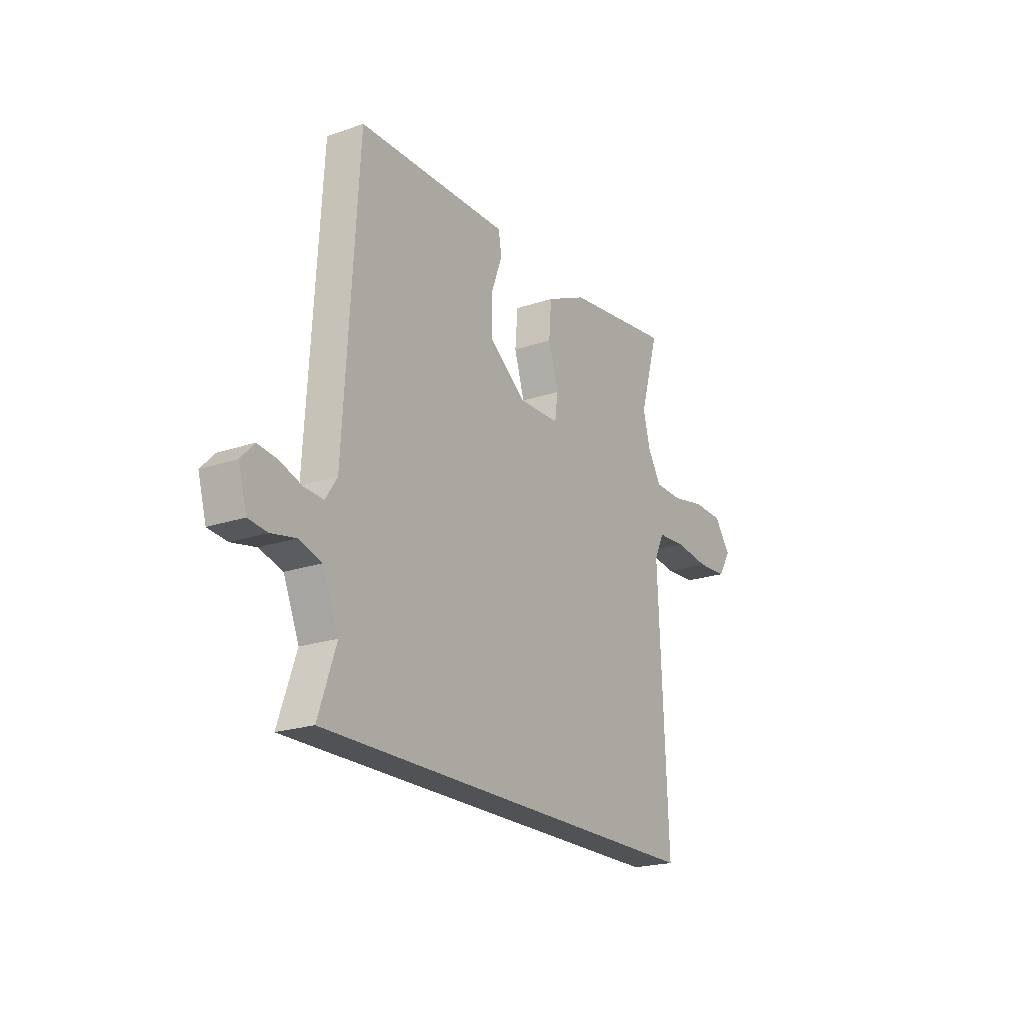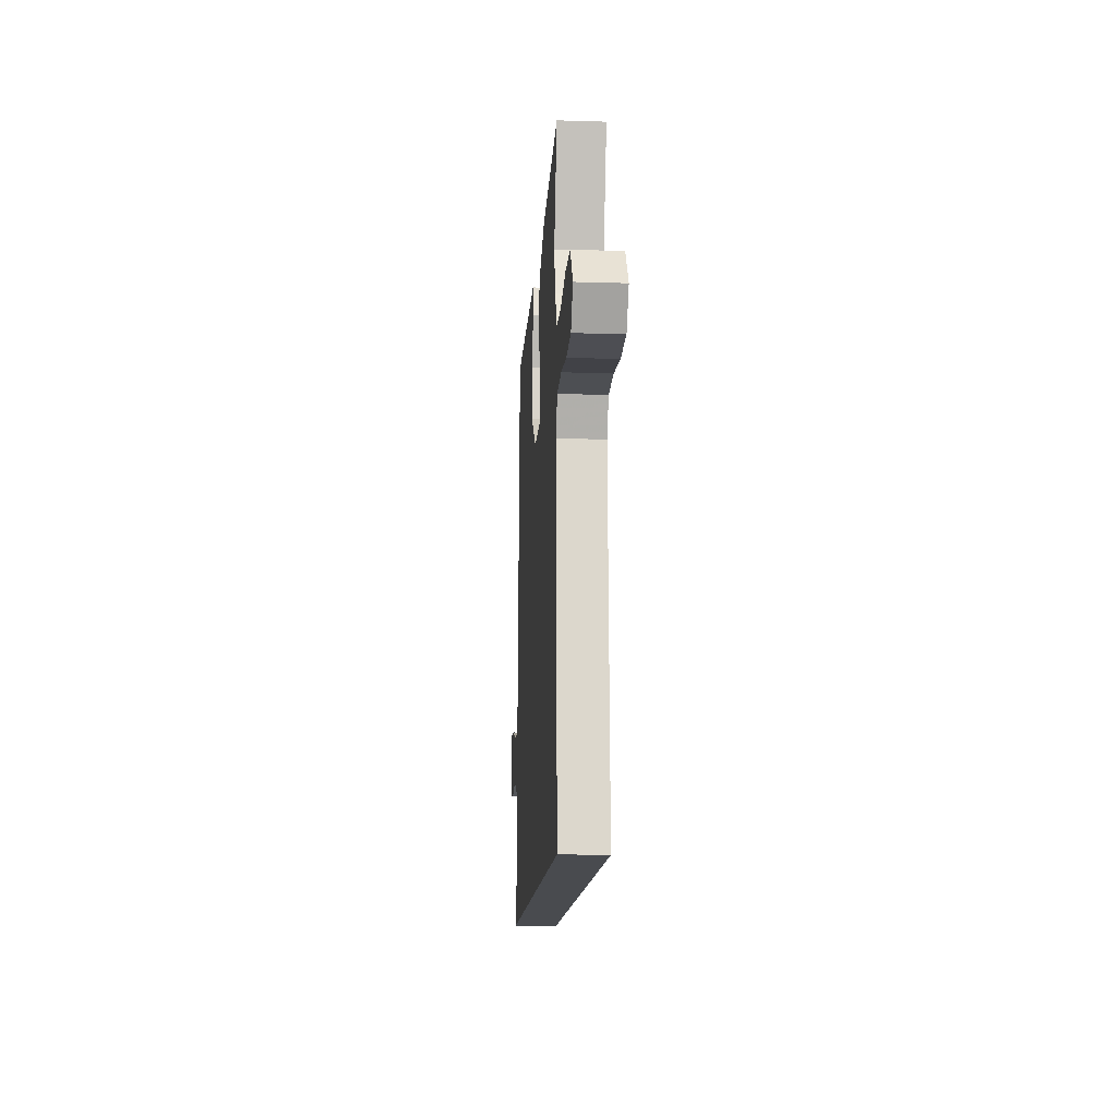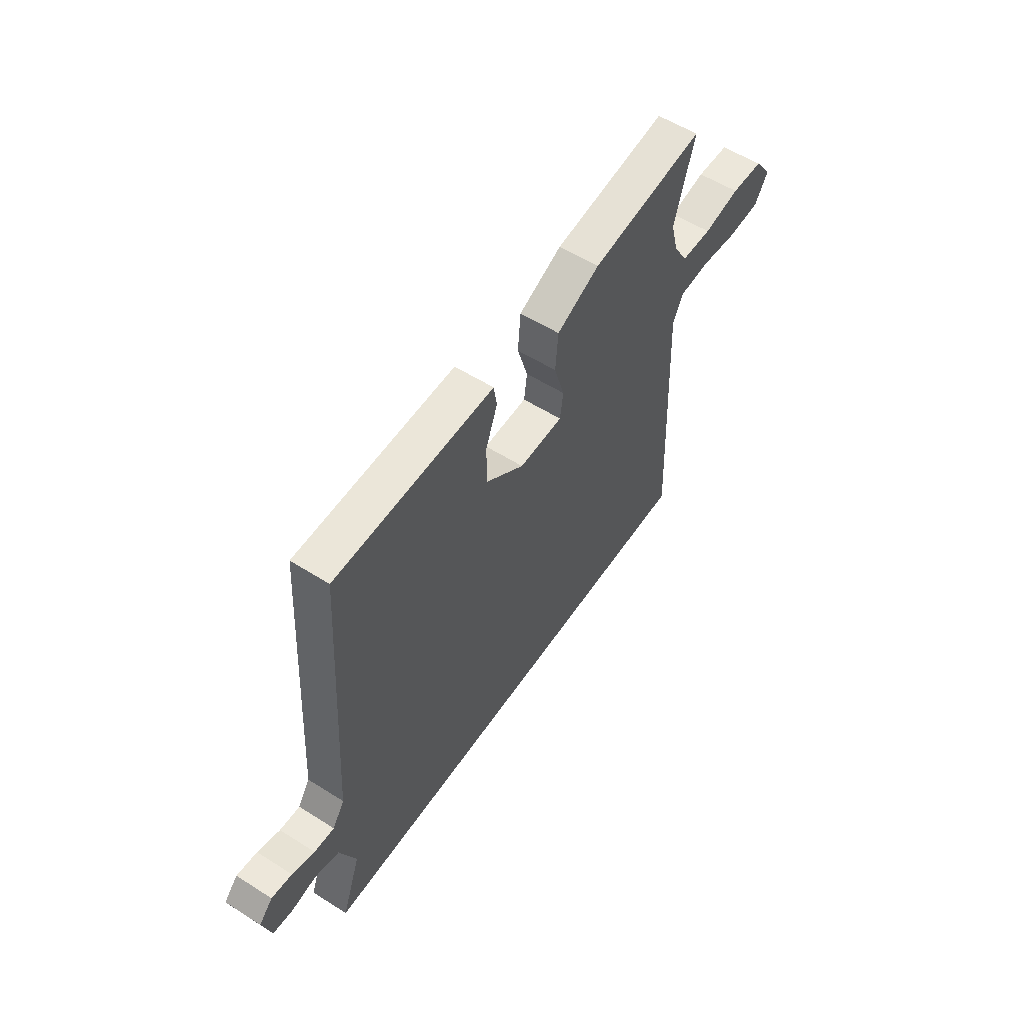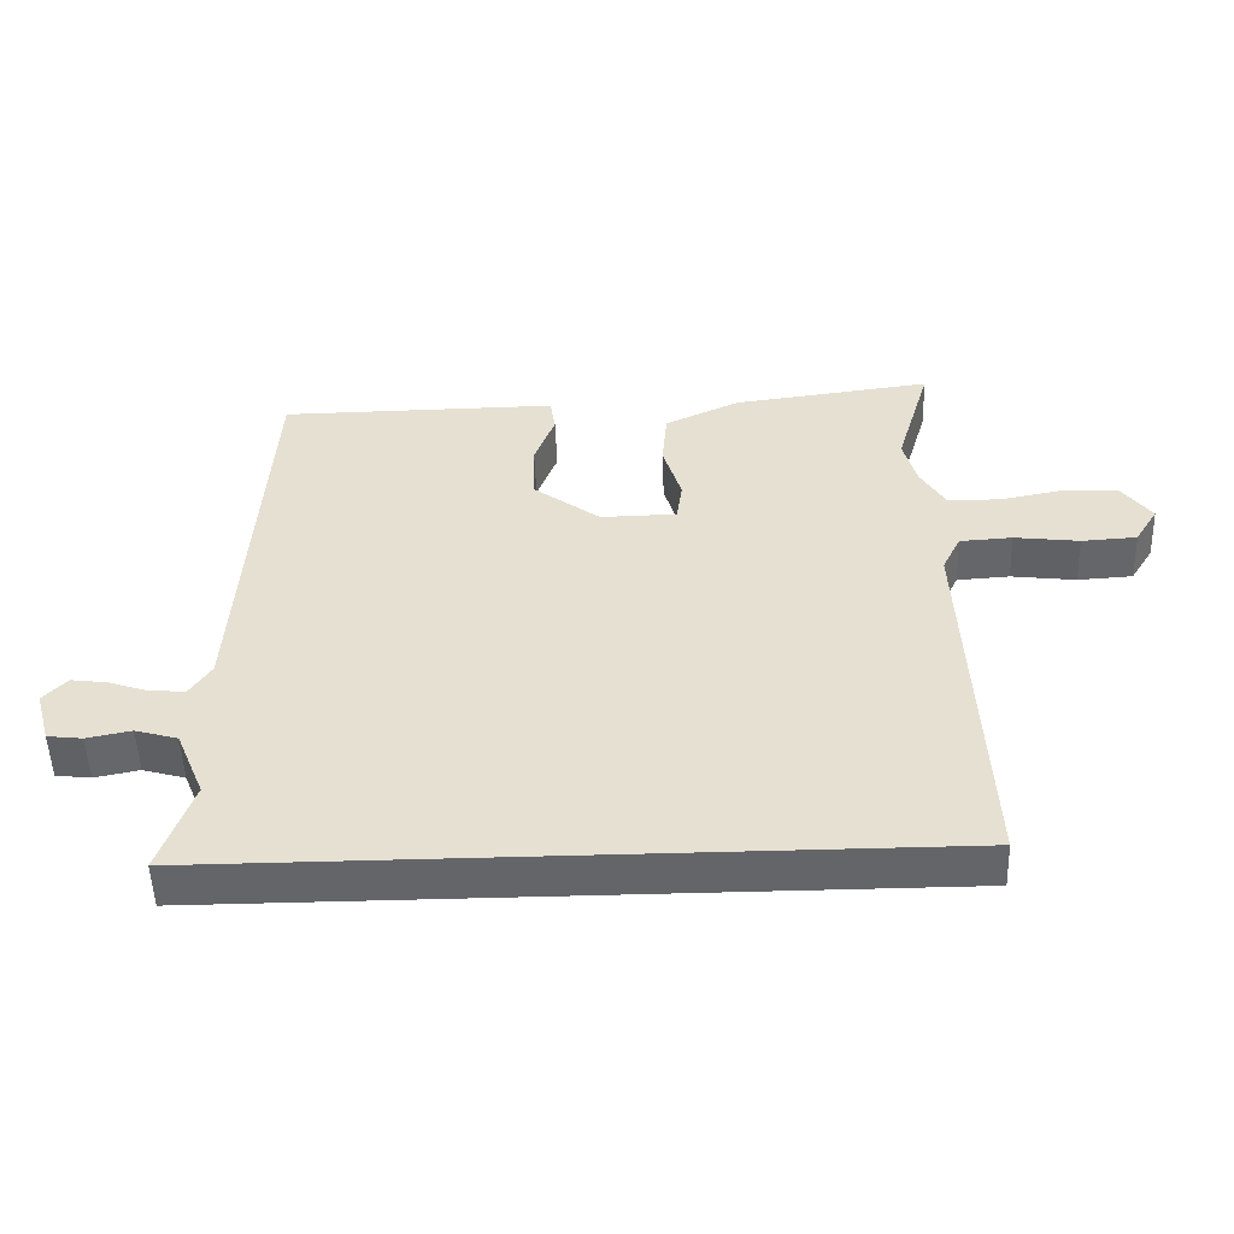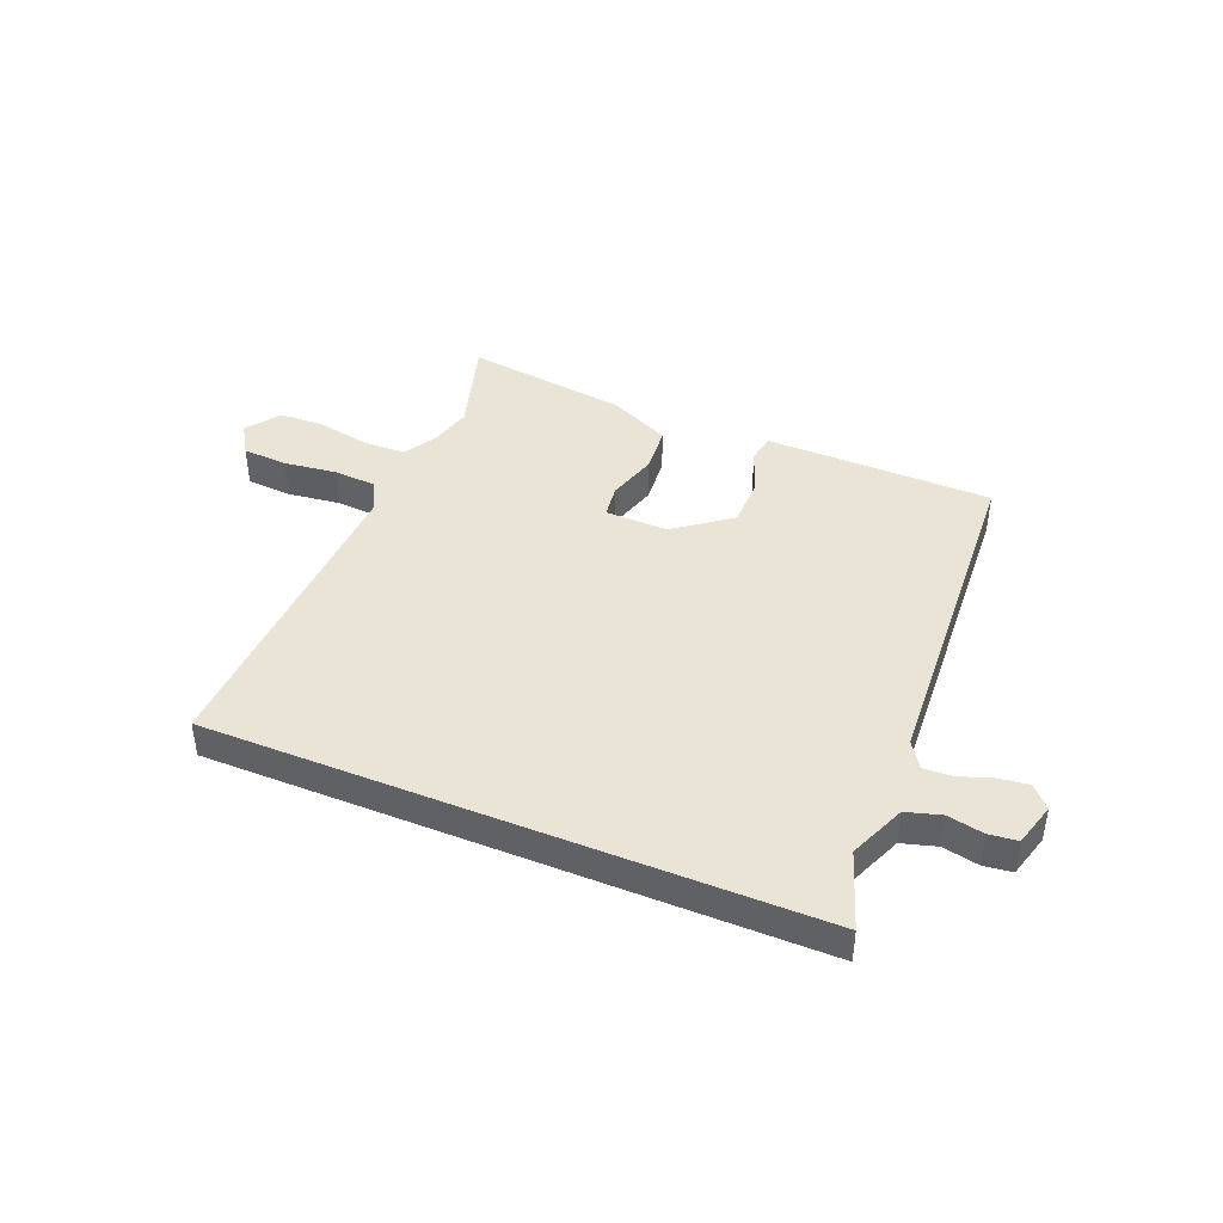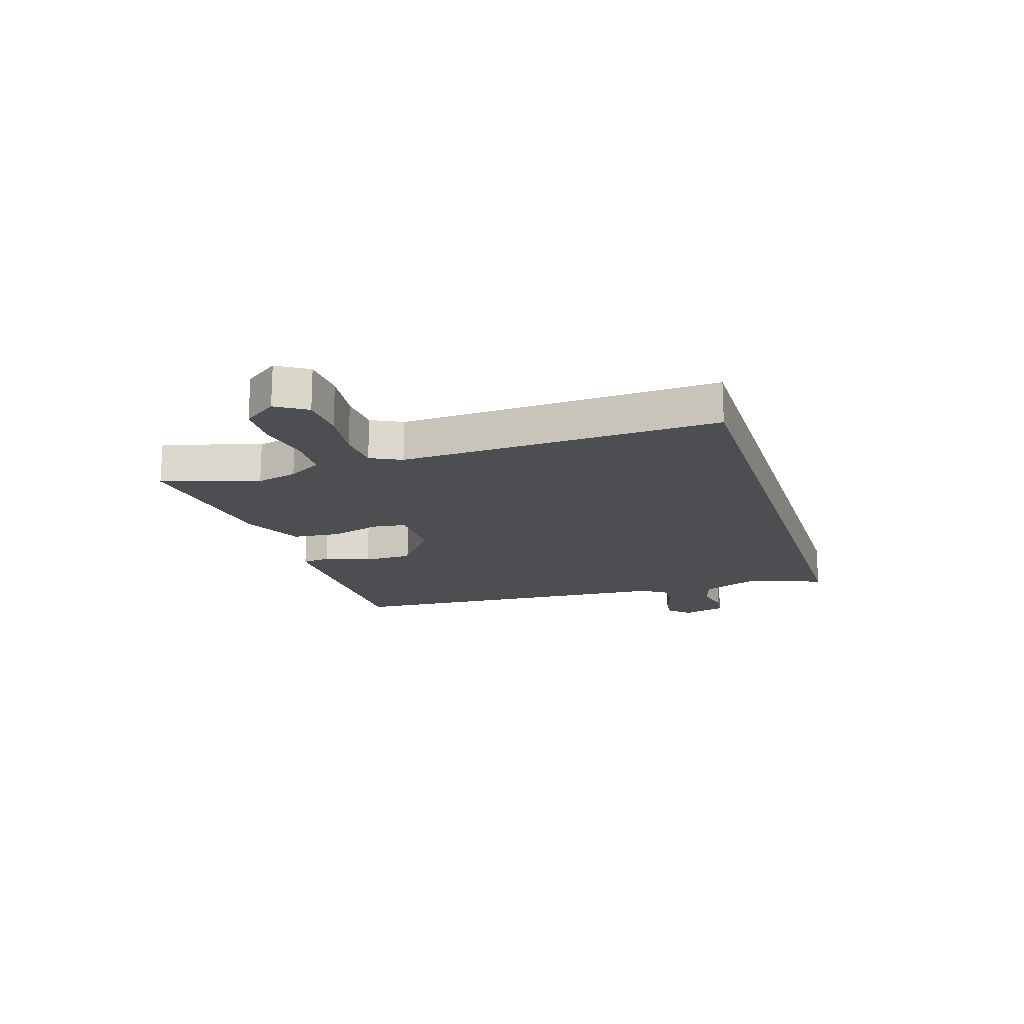
<metadata>
{"format":"obj","ext":"obj","renderer":"f3d","projection":"perspective","resolution":1024,"background":"white","views":[{"elev":-21.2,"azim":-58.8,"up":"+Z"},{"elev":-13.9,"azim":86.1,"up":"+Z"},{"elev":56.0,"azim":-56.4,"up":"+Z"},{"elev":-51.4,"azim":1.9,"up":"+Z"},{"elev":42.7,"azim":-157.7,"up":"+Y"},{"elev":-17.0,"azim":107.3,"up":"+Y"}]}
</metadata>
<code>
v 0.509 0.07 0.53
v 0.458 0.07 0.357
v 0.477 0.07 0.284
v 0.513 0.07 0.224
v 0.59 0.07 0.222
v 0.682 0.07 0.24
v 0.763 0.07 0.237
v 0.807 0.07 0.177
v 0.773 0.07 0.122
v 0.692 0.07 0.117
v 0.597 0.07 0.129
v 0.52 0.07 0.124
v 0.493 0.07 0.069
v 0.518 0.07 -0.5
v -0.55 0.07 -0.5
v -0.502 0.07 -0.362
v -0.544 0.07 -0.261
v -0.606 0.07 -0.243
v -0.671 0.07 -0.256
v -0.722 0.07 -0.25
v -0.744 0.07 -0.172
v -0.709 0.07 -0.135
v -0.656 0.07 -0.142
v -0.598 0.07 -0.162
v -0.546 0.07 -0.165
v -0.515 0.07 -0.118
v -0.478 0.07 0.494
v -0.184 0.07 0.497
v -0.07 0.07 0.498
v -0.062 0.07 0.447
v -0.092 0.07 0.367
v -0.091 0.07 0.279
v 0.008 0.07 0.205
v 0.12 0.07 0.207
v 0.128 0.07 0.267
v 0.101 0.07 0.356
v 0.108 0.07 0.441
v 0.218 0.07 0.492
v 0.509 0 0.53
v 0.458 0 0.357
v 0.477 0 0.284
v 0.513 0 0.224
v 0.59 0 0.222
v 0.682 0 0.24
v 0.763 0 0.237
v 0.807 0 0.177
v 0.773 0 0.122
v 0.692 0 0.117
v 0.597 0 0.129
v 0.52 0 0.124
v 0.493 0 0.069
v 0.518 0 -0.5
v -0.55 0 -0.5
v -0.502 0 -0.362
v -0.544 0 -0.261
v -0.606 0 -0.243
v -0.671 0 -0.256
v -0.722 0 -0.25
v -0.744 0 -0.172
v -0.709 0 -0.135
v -0.656 0 -0.142
v -0.598 0 -0.162
v -0.546 0 -0.165
v -0.515 0 -0.118
v -0.478 0 0.494
v -0.184 0 0.497
v -0.07 0 0.498
v -0.062 0 0.447
v -0.092 0 0.367
v -0.091 0 0.279
v 0.008 0 0.205
v 0.12 0 0.207
v 0.128 0 0.267
v 0.101 0 0.356
v 0.108 0 0.441
v 0.218 0 0.492
f 38 1 2
f 37 38 2
f 36 37 2
f 35 36 2
f 34 35 2 3
f 29 30 31
f 28 29 31
f 27 28 31
f 26 27 31
f 25 26 31 32
f 22 23 24
f 21 22 24
f 20 21 24
f 19 20 24
f 18 19 24
f 17 18 24 25
f 25 32 33
f 17 25 33
f 16 17 33
f 16 33 34
f 15 16 34
f 14 15 34
f 13 14 34
f 9 10 11
f 8 9 11
f 7 8 11
f 6 7 11
f 5 6 11
f 4 5 11 12
f 12 13 34
f 4 12 34
f 3 4 34
f 40 39 76
f 40 76 75
f 40 75 74
f 40 74 73
f 41 40 73 72
f 69 68 67
f 69 67 66
f 69 66 65
f 69 65 64
f 70 69 64 63
f 62 61 60
f 62 60 59
f 62 59 58
f 62 58 57
f 62 57 56
f 63 62 56 55
f 71 70 63
f 71 63 55
f 71 55 54
f 72 71 54
f 72 54 53
f 72 53 52
f 72 52 51
f 49 48 47
f 49 47 46
f 49 46 45
f 49 45 44
f 49 44 43
f 50 49 43 42
f 72 51 50
f 72 50 42
f 72 42 41
f 1 39 40 2
f 2 40 41 3
f 3 41 42 4
f 4 42 43 5
f 5 43 44 6
f 6 44 45 7
f 7 45 46 8
f 8 46 47 9
f 9 47 48 10
f 10 48 49 11
f 11 49 50 12
f 12 50 51 13
f 13 51 52 14
f 14 52 53 15
f 15 53 54 16
f 16 54 55 17
f 17 55 56 18
f 18 56 57 19
f 19 57 58 20
f 20 58 59 21
f 21 59 60 22
f 22 60 61 23
f 23 61 62 24
f 24 62 63 25
f 25 63 64 26
f 26 64 65 27
f 27 65 66 28
f 28 66 67 29
f 29 67 68 30
f 30 68 69 31
f 31 69 70 32
f 32 70 71 33
f 33 71 72 34
f 34 72 73 35
f 35 73 74 36
f 36 74 75 37
f 37 75 76 38
f 38 76 39 1

</code>
